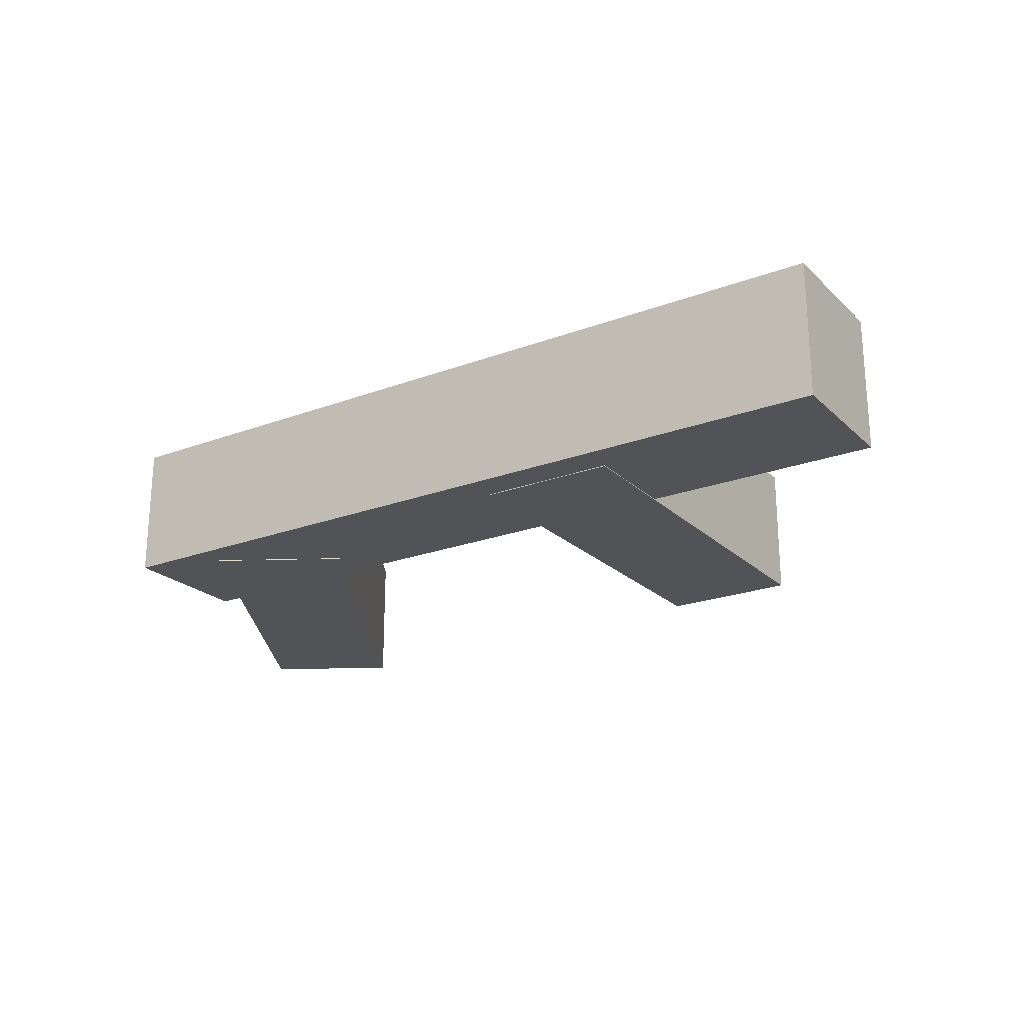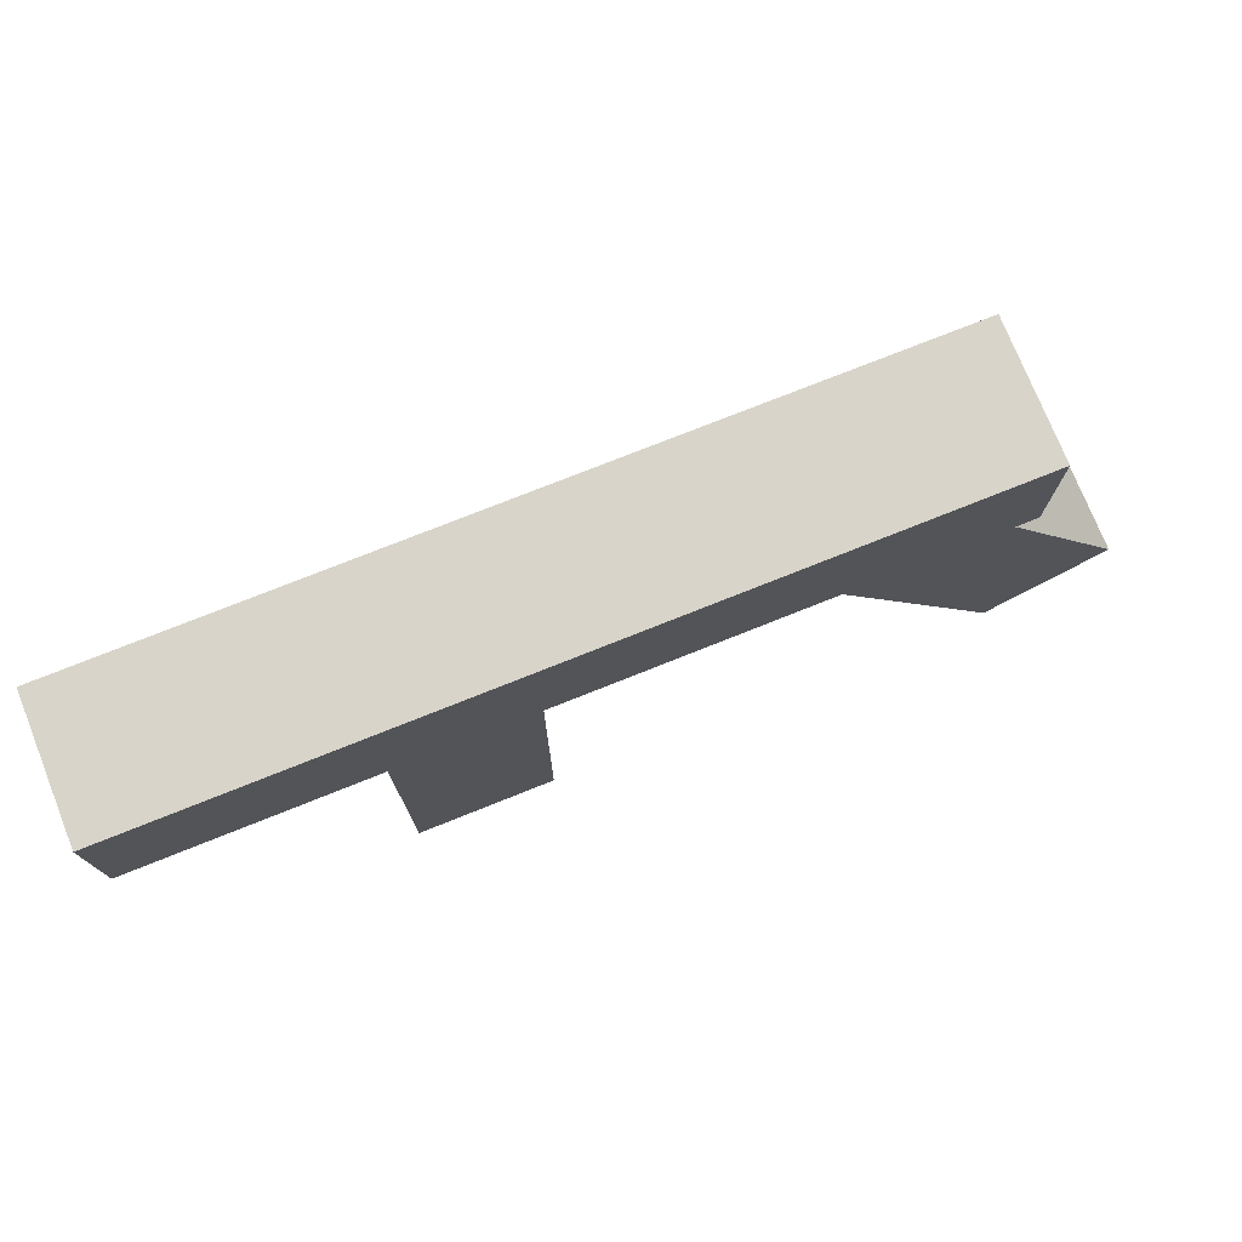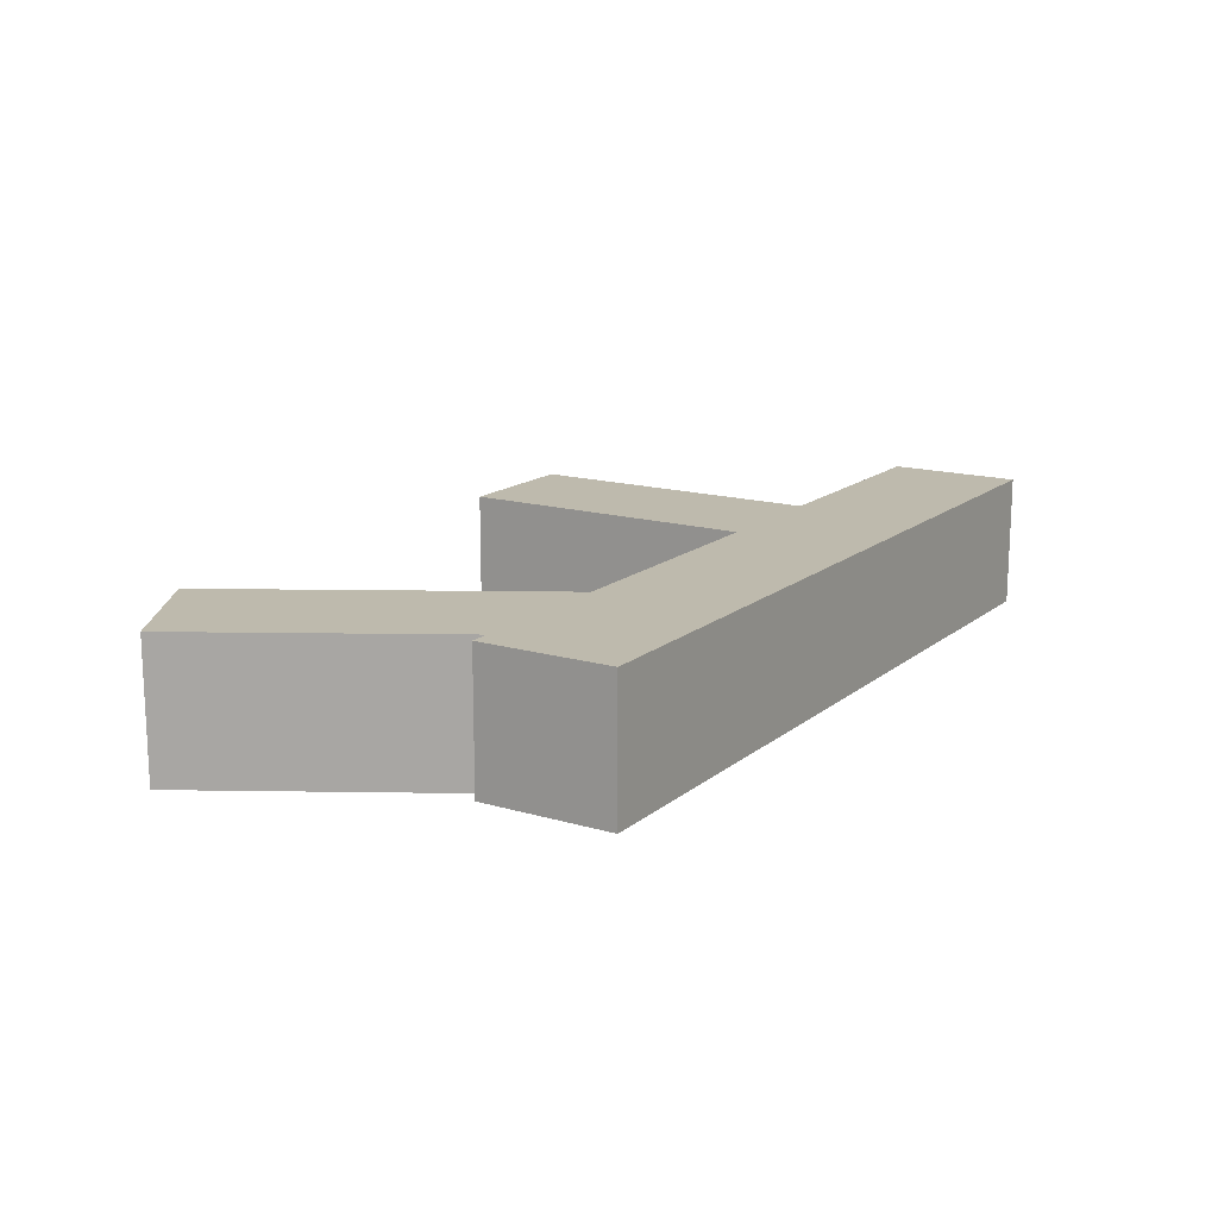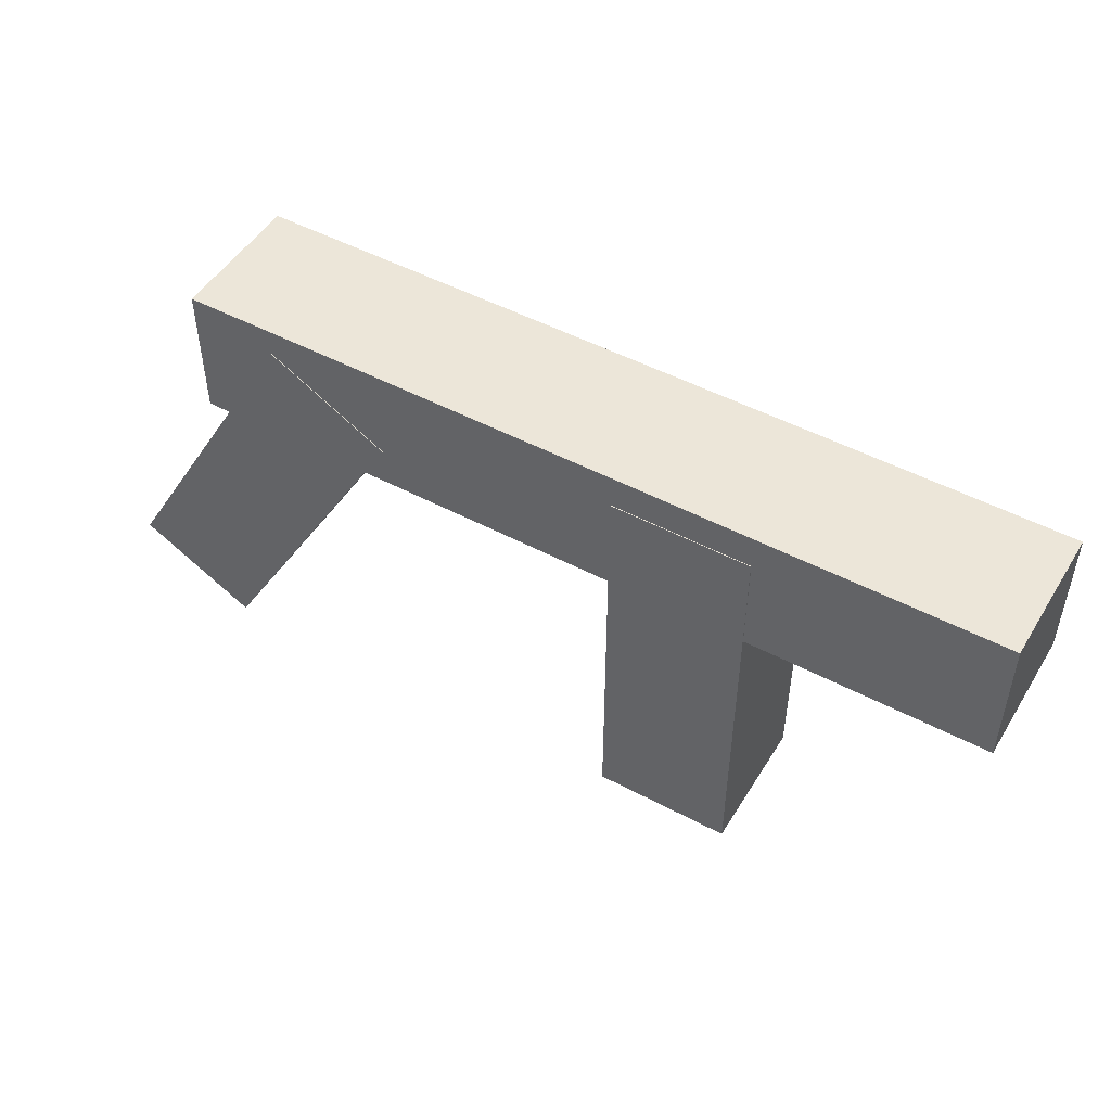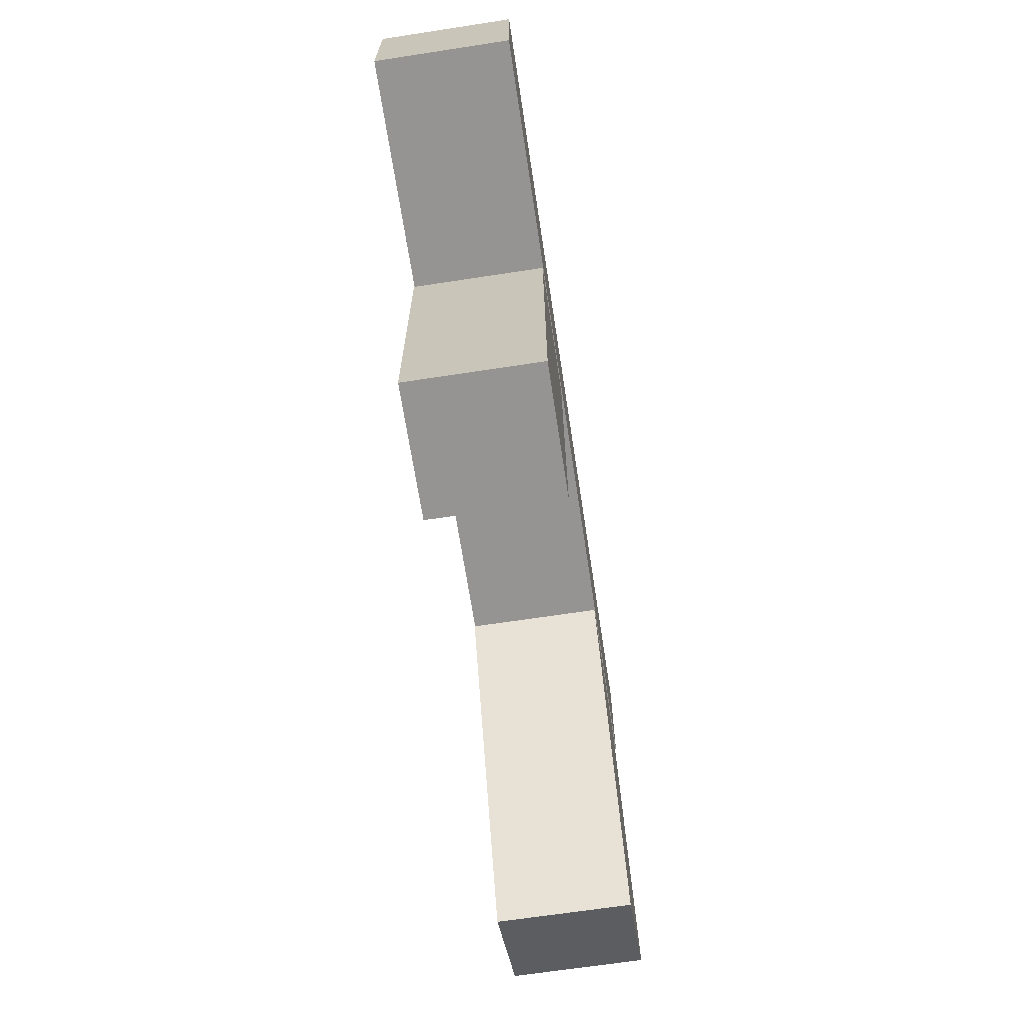
<metadata>
{"format":"obj","ext":"obj","renderer":"f3d","projection":"perspective","resolution":1024,"background":"white","views":[{"elev":-22.3,"azim":-147.1,"up":"+Z"},{"elev":75.3,"azim":-21.8,"up":"+Y"},{"elev":15.4,"azim":121.8,"up":"+Z"},{"elev":49.3,"azim":-149.5,"up":"+Y"},{"elev":-67.1,"azim":-81.3,"up":"+Y"}]}
</metadata>
<code>
o Cube.001_Cube.006
v -8.1 3 1
v -8.1 5 1
v -8.1 3 -1
v -8.1 5 -1
v 3.9 3 1
v 3.9 5 1
v 3.9 3 -1
v 3.9 5 -1
f 2 3 1
f 4 7 3
f 8 5 7
f 6 1 5
f 7 1 3
f 4 6 8
f 2 4 3
f 4 8 7
f 8 6 5
f 6 2 1
f 7 5 1
f 4 2 6
o Cube_Cube.001
v -4.632 -1.5 0.99
v -4.632 4.5 0.99
v -4.632 -1.5 -1.01
v -4.632 4.5 -1.01
v -2.632 -1.5 0.99
v -2.632 4.5 0.99
v -2.632 -1.5 -1.01
v -2.632 4.5 -1.01
f 10 11 9
f 12 15 11
f 16 13 15
f 14 9 13
f 15 9 11
f 12 14 16
f 10 12 11
f 12 16 15
f 16 14 13
f 14 10 9
f 15 13 9
f 12 10 14
o Cube.002_Cube.007
v 3.903 -1.598 0.99
v 0.9029 3.598 0.99
v 3.903 -1.598 -1.01
v 0.9029 3.598 -1.01
v 5.635 -0.5981 0.99
v 2.635 4.598 0.99
v 5.635 -0.5981 -1.01
v 2.635 4.598 -1.01
f 18 19 17
f 20 23 19
f 24 21 23
f 22 17 21
f 23 17 19
f 20 22 24
f 18 20 19
f 20 24 23
f 24 22 21
f 22 18 17
f 23 21 17
f 20 18 22

</code>
